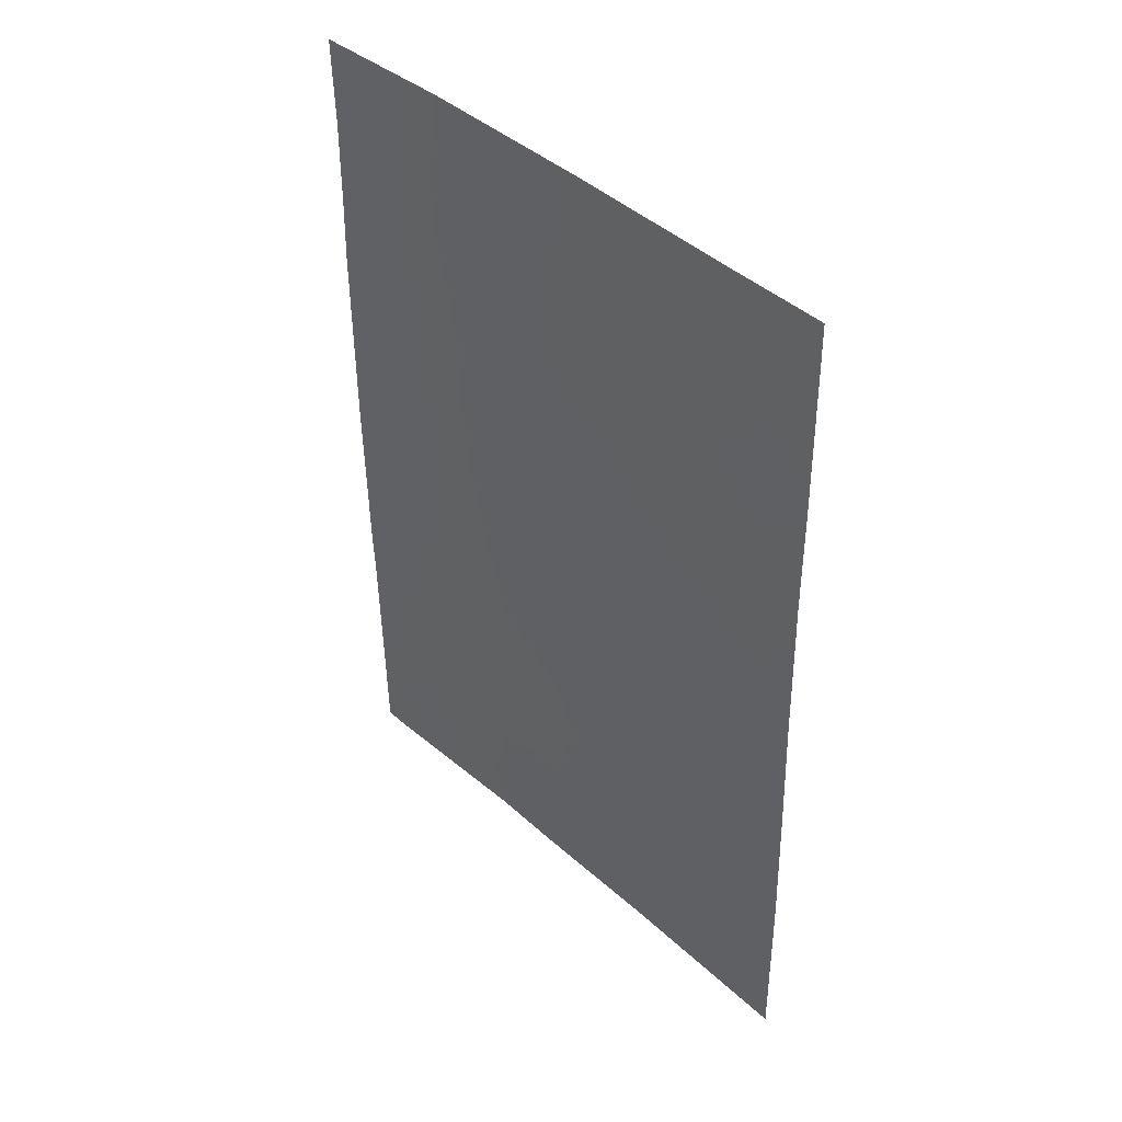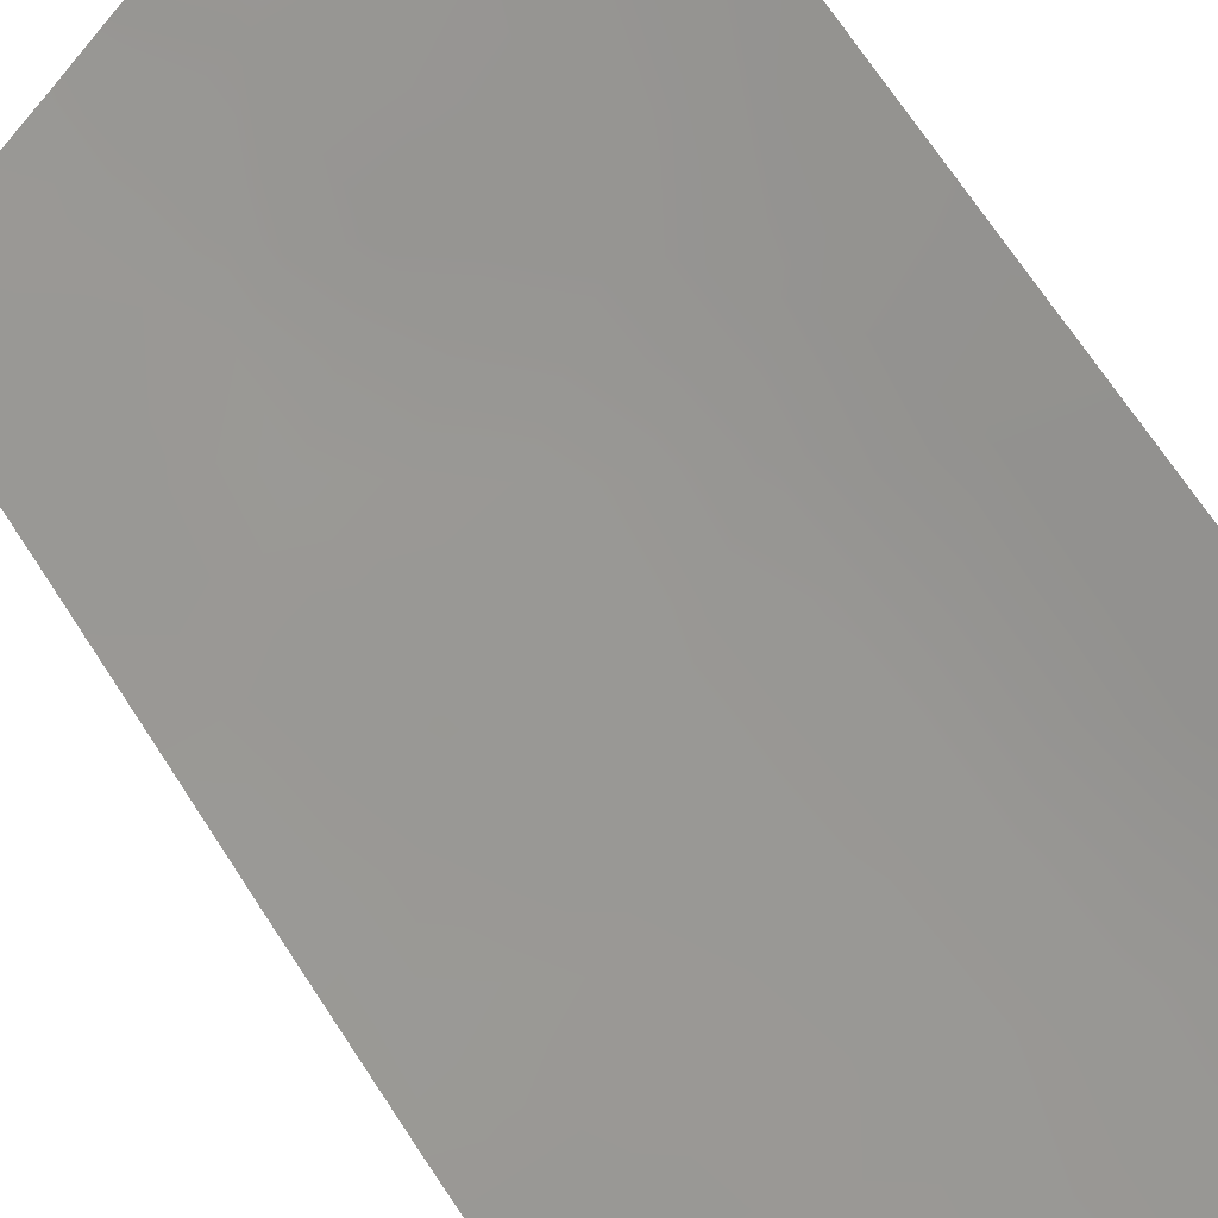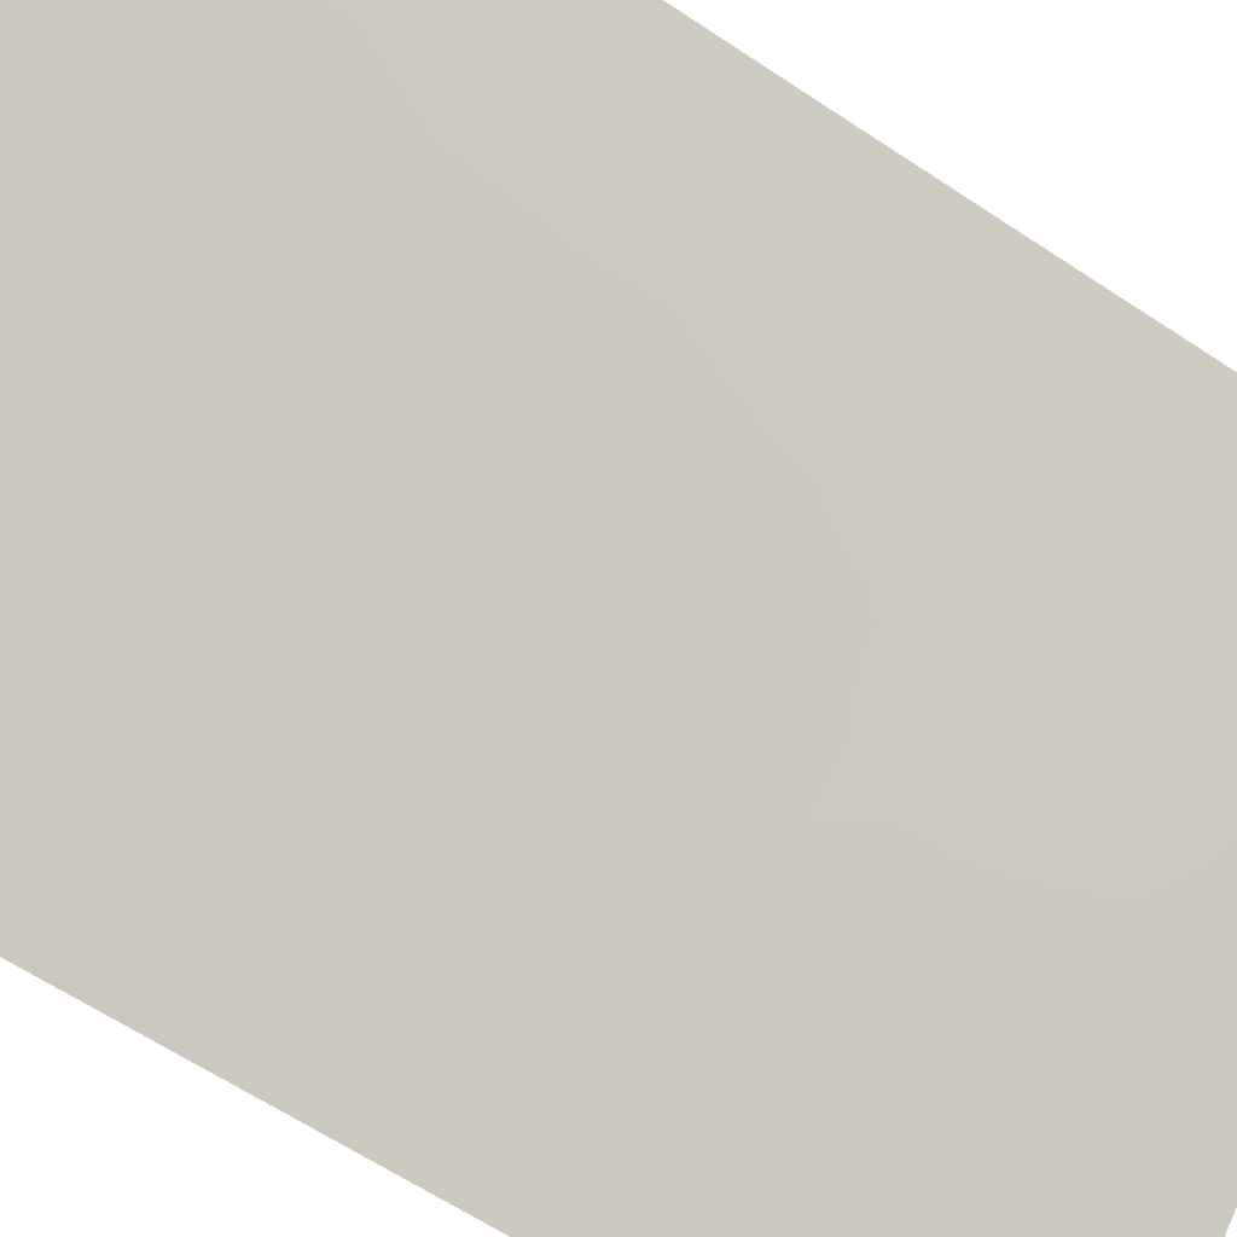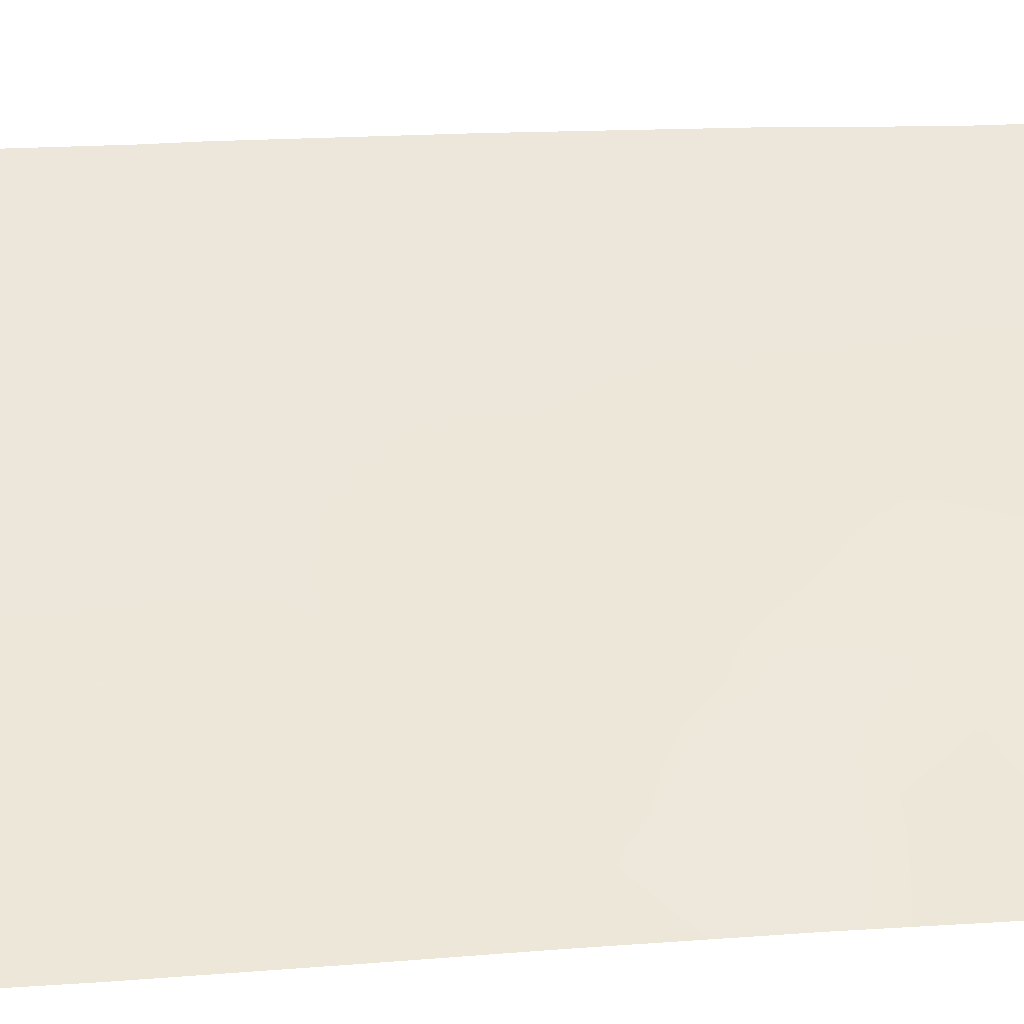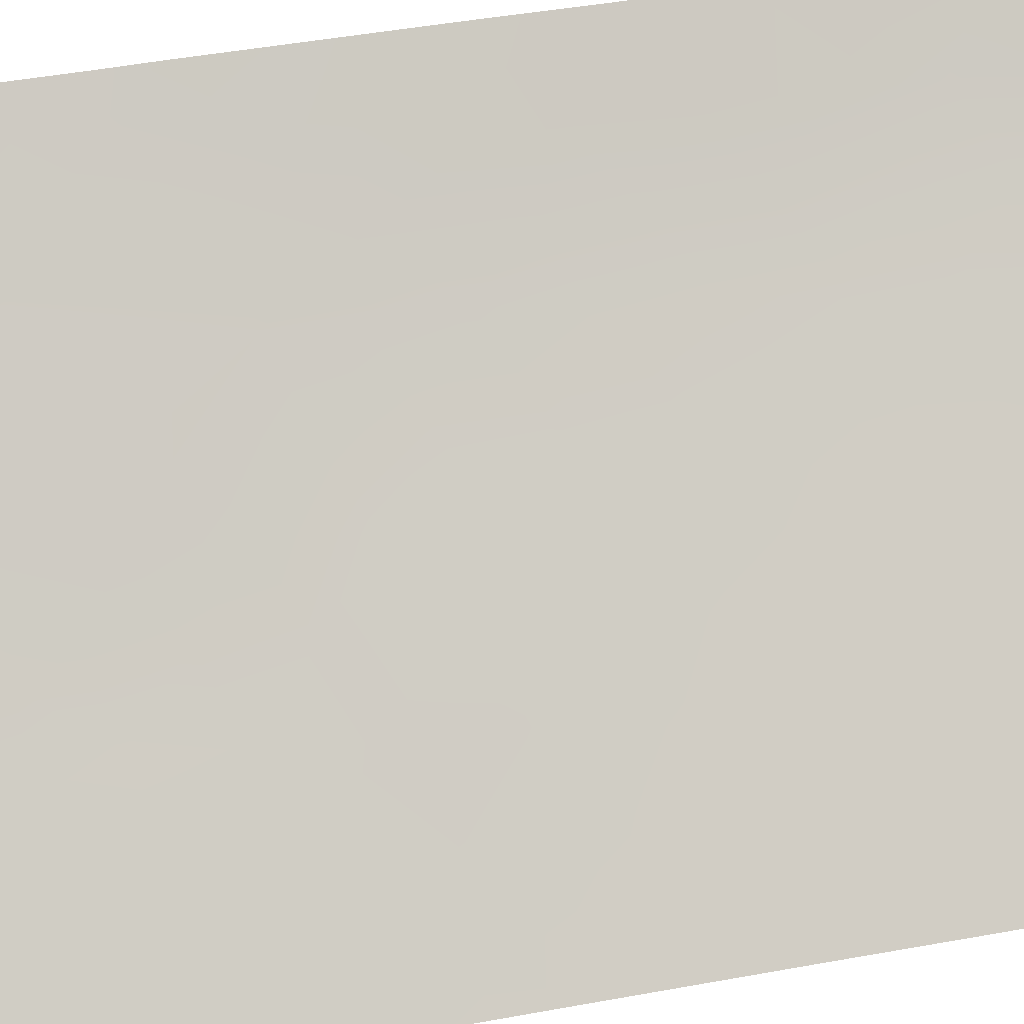
<metadata>
{"format":"obj","ext":"obj","renderer":"f3d","projection":"perspective","resolution":1024,"background":"white","views":[{"elev":41.9,"azim":-90.4,"up":"+Z"},{"elev":73.5,"azim":-34.1,"up":"+Y"},{"elev":-61.2,"azim":55.5,"up":"+Y"},{"elev":12.1,"azim":-99.1,"up":"+Y"},{"elev":42.7,"azim":-102.2,"up":"+Y"}]}
</metadata>
<code>
v -28.58 72.22 43.94
v -22.57 77.81 46.79
v -23.85 76.53 45.56
v -26.03 74.42 41.23
v -25.04 75.45 46.6
v -24.89 75.52 42.48
v -22.5 77.7 38
v -22.73 77.5 38
v -27.43 73.3 46.52
v -28.52 72.12 38
v -27.36 73.19 39.69
v -27.63 73.17 50
v -22.53 77.74 41.15
v -24.7 75.66 40.33
v -25.79 74.78 50
v -28.6 72.26 47.32
v -25.17 75.17 38
v -22.57 77.82 50
v -28.6 72.25 45.98
v -26.26 74.33 45.44
v -23.94 76.46 50
v -23.27 77.08 48.3
v -26.63 73.81 38
v -24.43 75.83 38
v -22.56 77.8 44.18
v -23.54 76.79 41.83
v -28.56 72.18 42.35
v -27.37 73.24 41.93
v -24.96 75.52 48.22
v -22.54 77.76 41.71
v -28.62 72.28 50
v -28.61 72.28 49.68
v -28.53 72.14 40.43
v -25.02 75.43 44.47
v -27.35 73.39 48.54
v -22.51 77.71 38.97
v -27.5 73.2 44.37
v -26.21 74.35 43.31
v -23.89 76.49 47.73
v -23.31 76.94 39.57
v -23.86 76.52 46.64
v -23.22 77.16 46.12
v -23.27 77.11 47.23
v -25.93 74.49 40.35
v -26.57 73.92 40.57
v -26.76 73.74 39.79
v -24.48 75.96 47.12
v -24.46 75.97 46.06
v -28.6 72.25 46.65
v -28.03 72.76 46.13
v -28.01 72.79 47.01
v -25.36 75.02 39.84
v -23.24 77.13 49.32
v -23.26 77.14 50
v -28.05 72.72 45.15
v -27.47 73.24 45.47
v -23.91 76.48 48.81
v -26.29 74.14 38.84
v -27.08 73.43 38.83
v -23.58 76.66 38
v -23.19 77.05 38.78
v -23.92 76.35 38.98
v -22.84 77.52 47.75
v -25.64 74.89 46
v -25.44 75.09 47.2
v -26.21 74.39 46.52
v -22.57 77.8 45.49
v -23.24 77.13 44.94
v -24.36 76.03 43.09
v -24.22 76.15 42.16
v -23.75 76.61 43.11
v -27.57 72.97 38
v -22.56 77.8 47.61
v -26.88 73.76 44.87
v -26.87 73.76 43.77
v -26.25 74.33 44.37
v -24.61 75.71 39.38
v -26.75 73.92 49.1
v -26.67 74 48.15
v -26.19 74.42 49.07
v -26.71 73.97 50
v -27.41 73.35 49.39
v -22.55 77.78 42.95
v -23.04 77.31 43.21
v -27.53 73.14 43.15
v -26.8 73.79 42.66
v -28.19 72.54 43.16
v -28.01 72.67 42.19
v -27.98 72.82 47.98
v -27.38 73.36 47.53
v -23.87 76.5 44.56
v -25.9 74.49 38
v -22.87 77.42 41.13
v -24.09 76.25 41.09
v -23.97 76.33 39.99
v -25.05 75.42 45.5
v -25.65 74.88 44.94
v -28.06 72.77 49.64
v -24.24 76.15 43.9
v -24.97 75.47 43.47
v -28.61 72.27 48.5
v -28 72.82 48.98
v -28.54 72.16 41.39
v -27.94 72.7 41.16
v -27.91 72.7 40.06
v -27.28 73.29 40.81
v -25.55 74.94 42.88
v -26.12 74.38 42.26
v -25.45 74.98 41.84
v -26.7 73.83 41.59
v -28.53 72.13 39.21
v -28.59 72.24 44.96
v -28.07 72.68 44.11
v -22.56 77.79 48.82
v -24.45 75.97 45.02
v -25.37 75.03 40.8
v -24.78 75.6 41.42
v -25.33 75.19 49.13
v -25.79 74.78 48.26
v -24.86 75.62 50
v -24.55 75.9 49.17
v -26.79 73.88 47.05
v -22.52 77.73 40.06
v -23.26 77.02 40.68
v -26.86 73.81 45.97
v -25.62 74.89 43.9
v -28.57 72.2 43.14
v -23.03 77.3 42.34
v -27.88 72.71 38.92
v -23.43 76.93 43.84
v -25.99 74.6 47.5
v -26.1 74.33 39.76
v -24.43 76.01 48.19
v -25.34 75.02 38.98
v -24.7 75.61 38.68
f 41 42 43
f 8 7 36
f 41 47 48
f 49 50 51
f 50 55 56
f 57 22 53
f 58 46 59
f 63 22 43
f 64 65 66
f 67 42 68
f 69 70 71
f 2 73 63
f 74 75 76
f 78 79 80
f 81 82 78
f 83 25 84
f 75 85 86
f 87 88 85
f 89 51 90
f 68 91 130
f 92 134 58
f 13 30 93
f 94 95 124
f 96 64 97
f 31 32 98
f 99 100 69
f 101 89 102
f 82 98 102
f 103 104 88
f 105 106 104
f 107 108 109
f 86 110 108
f 105 111 129
f 112 113 55
f 114 18 53
f 48 96 115
f 99 91 115
f 45 110 106
f 44 52 116
f 116 117 109
f 118 80 119
f 120 118 121
f 122 79 90
f 123 124 40
f 56 74 125
f 122 125 66
f 126 107 100
f 126 97 76
f 113 1 87
f 29 65 5
f 57 121 133
f 117 94 70
f 39 41 43
f 41 3 42
f 43 42 2
f 44 4 45
f 3 41 48
f 41 39 47
f 48 47 5
f 16 49 51
f 49 19 50
f 51 50 9
f 132 134 52
f 77 134 135
f 52 77 14
f 21 53 54
f 54 53 18
f 9 50 56
f 50 19 55
f 56 55 37
f 21 57 53
f 57 39 22
f 23 58 59
f 58 132 46
f 59 46 11
f 24 60 62
f 60 8 61
f 2 63 43
f 43 22 39
f 20 64 66
f 64 5 65
f 66 65 131
f 25 67 68
f 67 2 42
f 68 42 3
f 69 6 70
f 71 70 26
f 73 114 63
f 22 63 114
f 20 74 76
f 74 37 75
f 76 75 38
f 78 35 79
f 15 81 80
f 81 12 82
f 78 82 35
f 93 128 26
f 84 128 83
f 38 75 86
f 75 37 85
f 86 85 28
f 37 113 85
f 87 27 88
f 85 88 28
f 35 89 90
f 89 16 51
f 90 51 9
f 25 68 130
f 68 3 91
f 130 91 99
f 23 92 58
f 92 17 134
f 58 134 132
f 26 94 124
f 94 14 95
f 124 95 40
f 34 96 97
f 96 5 64
f 97 64 20
f 31 98 12
f 99 34 100
f 69 100 6
f 32 101 102
f 101 16 89
f 102 89 35
f 35 82 102
f 82 12 98
f 102 98 32
f 27 103 88
f 103 33 104
f 88 104 28
f 33 105 104
f 105 11 106
f 104 106 28
f 6 107 109
f 107 38 108
f 109 108 4
f 38 86 108
f 86 28 110
f 108 110 4
f 105 33 111
f 19 112 55
f 112 1 113
f 55 113 37
f 114 53 22
f 3 48 115
f 48 5 96
f 115 96 34
f 34 99 115
f 115 91 3
f 106 46 45
f 45 4 110
f 106 110 28
f 4 44 116
f 44 132 52
f 116 52 14
f 4 116 109
f 116 14 117
f 109 117 6
f 118 15 80
f 21 120 121
f 120 15 118
f 121 118 29
f 9 122 90
f 122 131 79
f 90 79 35
f 36 123 40
f 123 13 93
f 9 56 125
f 56 37 74
f 125 74 20
f 24 62 135
f 62 61 40
f 131 122 66
f 122 9 125
f 66 125 20
f 61 36 40
f 36 61 8
f 34 126 100
f 126 38 107
f 100 107 6
f 38 126 76
f 126 34 97
f 76 97 20
f 85 113 87
f 87 1 127
f 87 127 27
f 119 65 29
f 39 133 47
f 47 133 5
f 57 21 121
f 6 117 70
f 117 14 94
f 70 94 26
f 26 124 93
f 26 128 71
f 84 25 130
f 71 84 130
f 128 84 71
f 128 30 83
f 128 93 30
f 129 72 59
f 69 71 99
f 129 10 72
f 129 111 10
f 59 72 23
f 80 81 78
f 11 105 129
f 59 11 129
f 119 79 131
f 80 79 119
f 131 65 119
f 11 46 106
f 29 118 119
f 62 95 77
f 132 45 46
f 60 61 62
f 133 121 29
f 132 44 45
f 62 40 95
f 133 29 5
f 39 57 133
f 77 95 14
f 134 77 52
f 135 134 17
f 17 24 135
f 135 62 77
f 93 124 123
f 71 130 99

</code>
